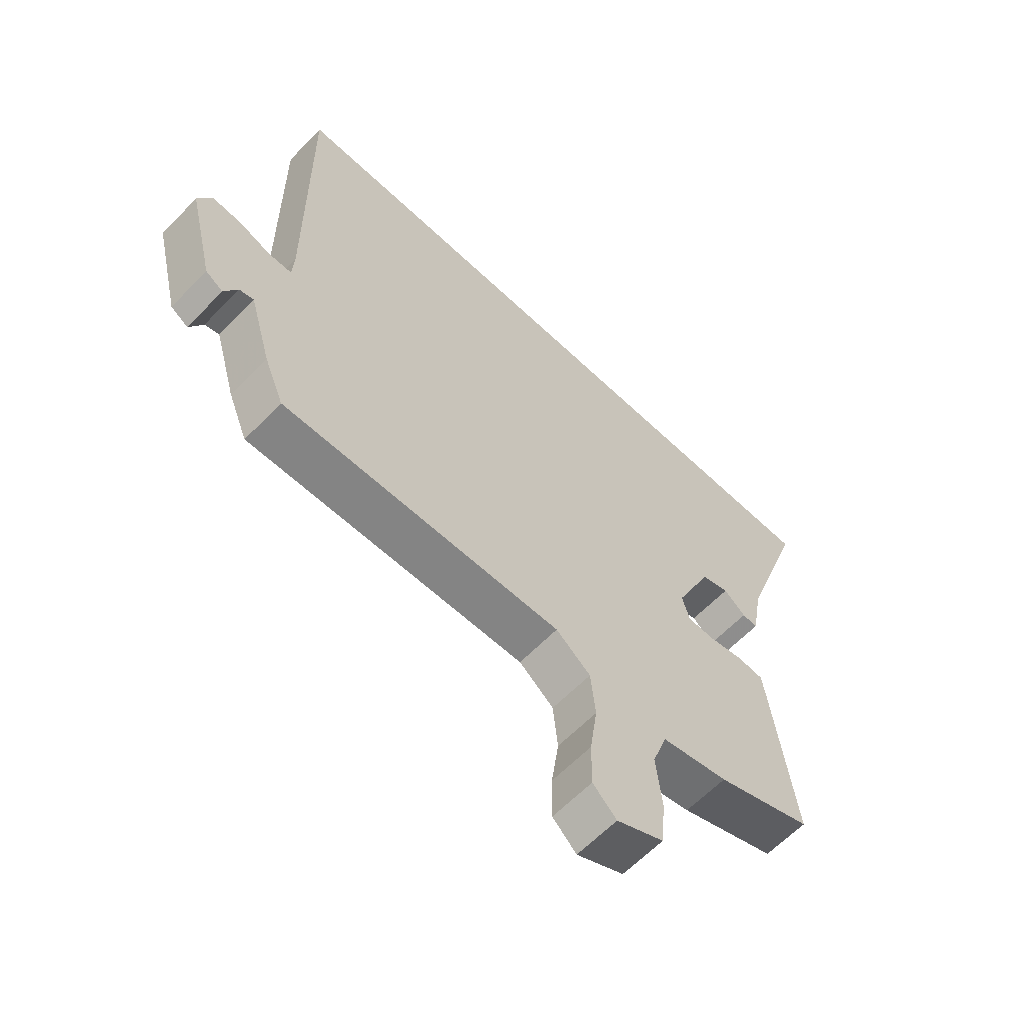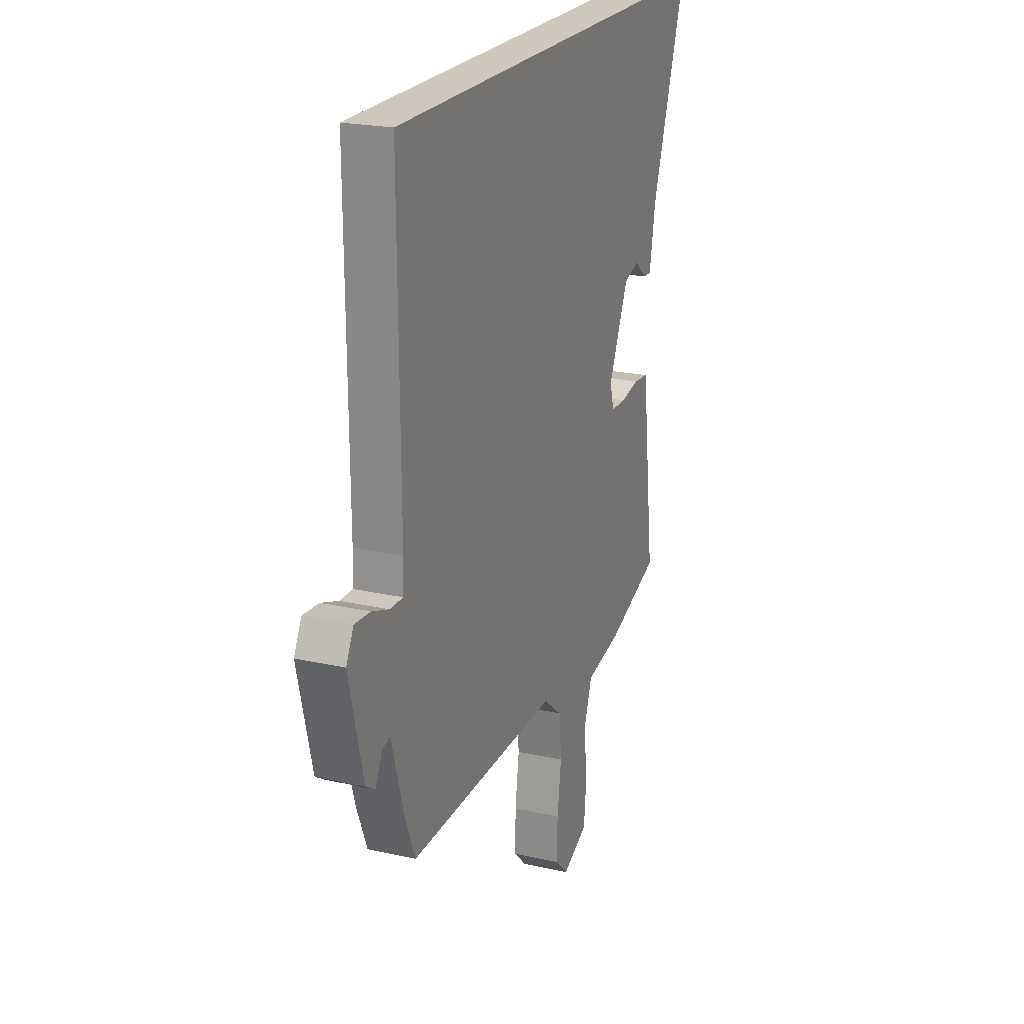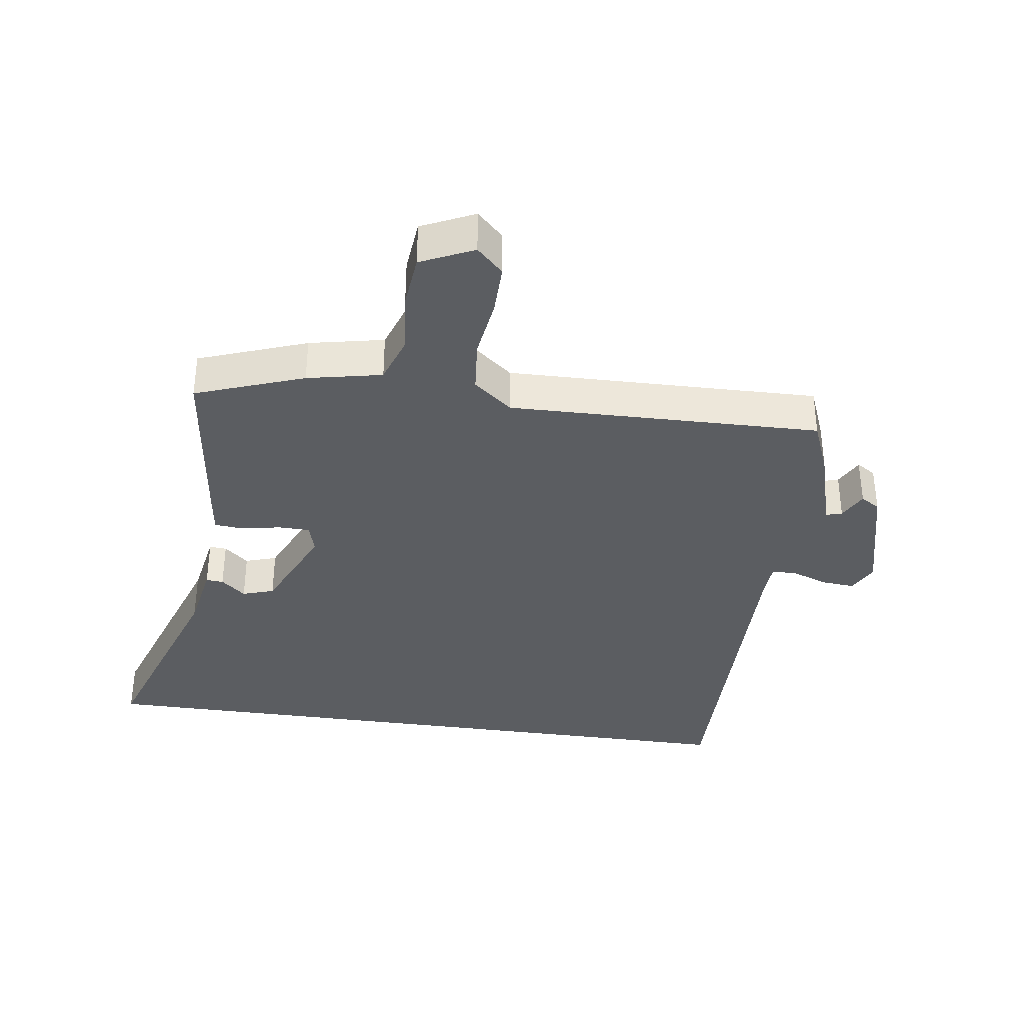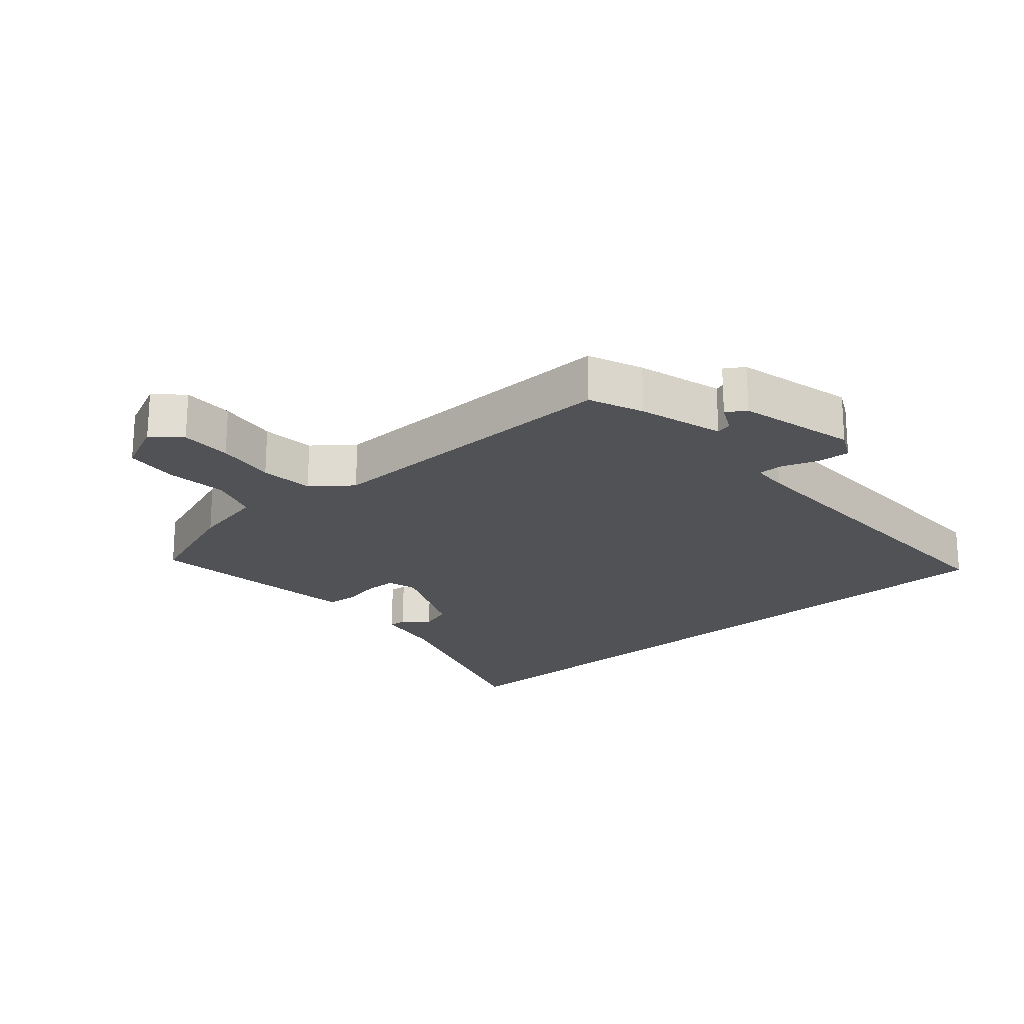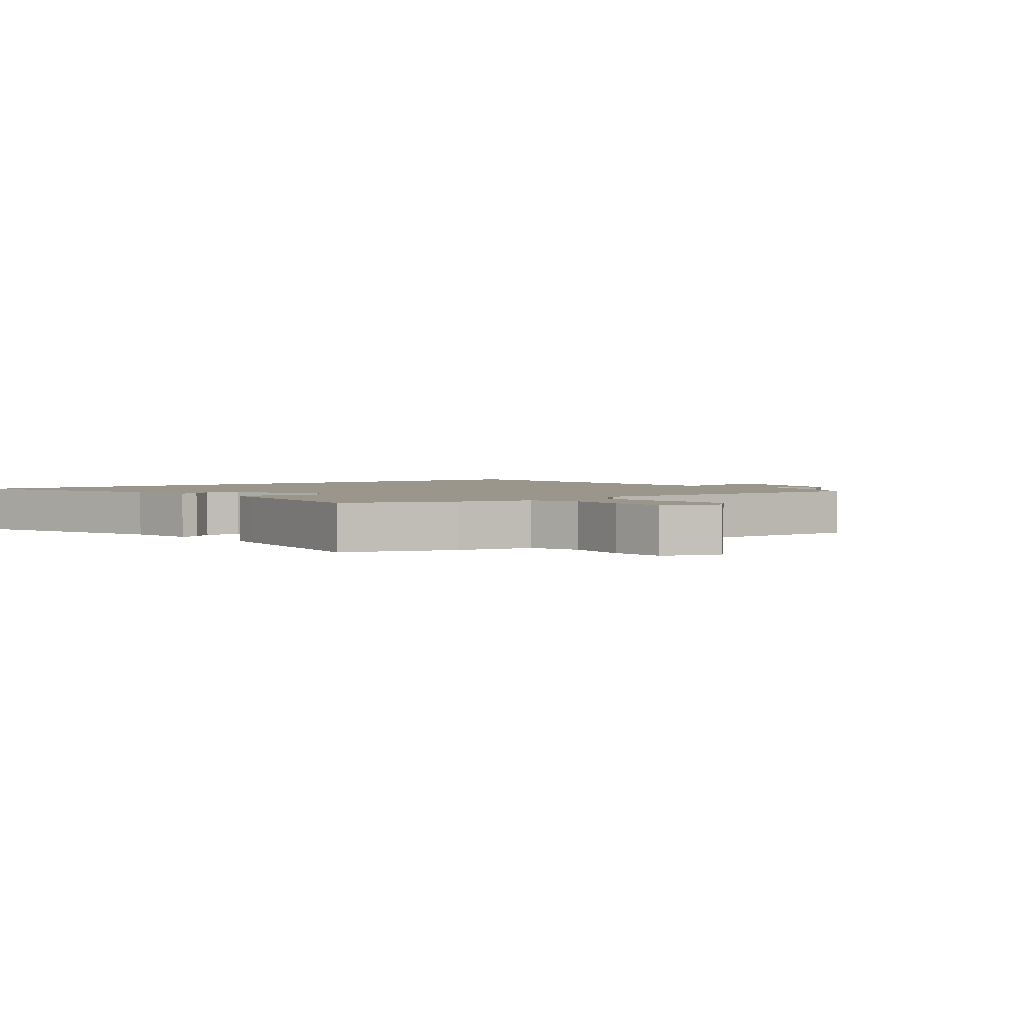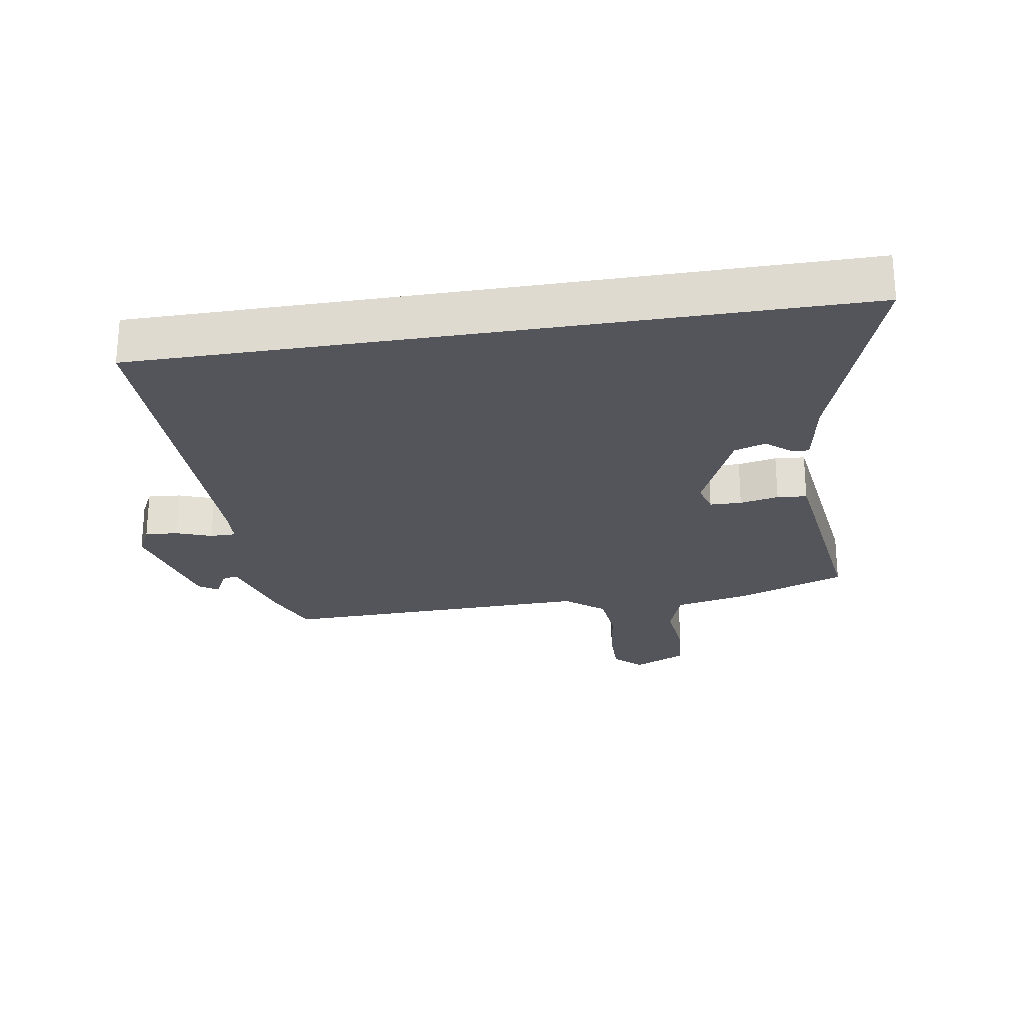
<metadata>
{"format":"obj","ext":"obj","renderer":"f3d","projection":"perspective","resolution":1024,"background":"white","views":[{"elev":-62.2,"azim":-43.9,"up":"+Z"},{"elev":21.8,"azim":-68.4,"up":"+Z"},{"elev":-36.1,"azim":171.9,"up":"+Y"},{"elev":-21.2,"azim":-138.6,"up":"+Y"},{"elev":2.3,"azim":142.3,"up":"+Y"},{"elev":-24.9,"azim":9.2,"up":"+Y"}]}
</metadata>
<code>
v -0.486 0.07 0.5
v 0.609 0.07 0.5
v 0.497 0.07 0.17
v 0.478 0.07 0.062
v 0.451 0.07 0.064
v 0.413 0.07 0.096
v 0.364 0.07 0.08
v 0.3 0.07 -0.064
v 0.313 0.07 -0.111
v 0.362 0.07 -0.112
v 0.422 0.07 -0.1
v 0.468 0.07 -0.104
v 0.475 0.07 -0.156
v 0.511 0.07 -0.446
v 0.343 0.07 -0.507
v 0.227 0.07 -0.531
v 0.201 0.07 -0.607
v 0.211 0.07 -0.703
v 0.203 0.07 -0.786
v 0.121 0.07 -0.824
v 0.08 0.07 -0.784
v 0.081 0.07 -0.704
v 0.094 0.07 -0.611
v 0.086 0.07 -0.528
v 0.026 0.07 -0.48
v -0.459 0.07 -0.491
v -0.493 0.07 -0.407
v -0.531 0.07 -0.275
v -0.556 0.07 -0.282
v -0.579 0.07 -0.327
v -0.609 0.07 -0.308
v -0.654 0.07 -0.124
v -0.63 0.07 -0.077
v -0.579 0.07 -0.081
v -0.524 0.07 -0.101
v -0.484 0.07 -0.101
v -0.481 0.07 -0.045
v -0.486 0 0.5
v 0.609 0 0.5
v 0.497 0 0.17
v 0.478 0 0.062
v 0.451 0 0.064
v 0.413 0 0.096
v 0.364 0 0.08
v 0.3 0 -0.064
v 0.313 0 -0.111
v 0.362 0 -0.112
v 0.422 0 -0.1
v 0.468 0 -0.104
v 0.475 0 -0.156
v 0.511 0 -0.446
v 0.343 0 -0.507
v 0.227 0 -0.531
v 0.201 0 -0.607
v 0.211 0 -0.703
v 0.203 0 -0.786
v 0.121 0 -0.824
v 0.08 0 -0.784
v 0.081 0 -0.704
v 0.094 0 -0.611
v 0.086 0 -0.528
v 0.026 0 -0.48
v -0.459 0 -0.491
v -0.493 0 -0.407
v -0.531 0 -0.275
v -0.556 0 -0.282
v -0.579 0 -0.327
v -0.609 0 -0.308
v -0.654 0 -0.124
v -0.63 0 -0.077
v -0.579 0 -0.081
v -0.524 0 -0.101
v -0.484 0 -0.101
v -0.481 0 -0.045
f 33 34 35
f 32 33 35
f 31 32 35
f 30 31 35
f 29 30 35
f 28 29 35 36
f 27 28 36
f 26 27 36
f 25 26 36
f 21 22 23
f 20 21 23
f 19 20 23
f 18 19 23
f 17 18 23
f 16 17 23 24
f 16 24 25
f 15 16 25
f 14 15 25
f 13 14 25
f 12 13 25
f 11 12 25
f 10 11 25
f 3 4 5 6
f 3 6 7
f 2 3 7
f 1 2 7
f 37 1 7
f 36 37 7 8
f 9 10 25 36
f 8 9 36
f 72 71 70
f 72 70 69
f 72 69 68
f 72 68 67
f 72 67 66
f 73 72 66 65
f 73 65 64
f 73 64 63
f 73 63 62
f 60 59 58
f 60 58 57
f 60 57 56
f 60 56 55
f 60 55 54
f 61 60 54 53
f 62 61 53
f 62 53 52
f 62 52 51
f 62 51 50
f 62 50 49
f 62 49 48
f 62 48 47
f 43 42 41 40
f 44 43 40
f 44 40 39
f 44 39 38
f 44 38 74
f 45 44 74 73
f 73 62 47 46
f 73 46 45
f 1 38 39 2
f 2 39 40 3
f 3 40 41 4
f 4 41 42 5
f 5 42 43 6
f 6 43 44 7
f 7 44 45 8
f 8 45 46 9
f 9 46 47 10
f 10 47 48 11
f 11 48 49 12
f 12 49 50 13
f 13 50 51 14
f 14 51 52 15
f 15 52 53 16
f 16 53 54 17
f 17 54 55 18
f 18 55 56 19
f 19 56 57 20
f 20 57 58 21
f 21 58 59 22
f 22 59 60 23
f 23 60 61 24
f 24 61 62 25
f 25 62 63 26
f 26 63 64 27
f 27 64 65 28
f 28 65 66 29
f 29 66 67 30
f 30 67 68 31
f 31 68 69 32
f 32 69 70 33
f 33 70 71 34
f 34 71 72 35
f 35 72 73 36
f 36 73 74 37
f 37 74 38 1

</code>
